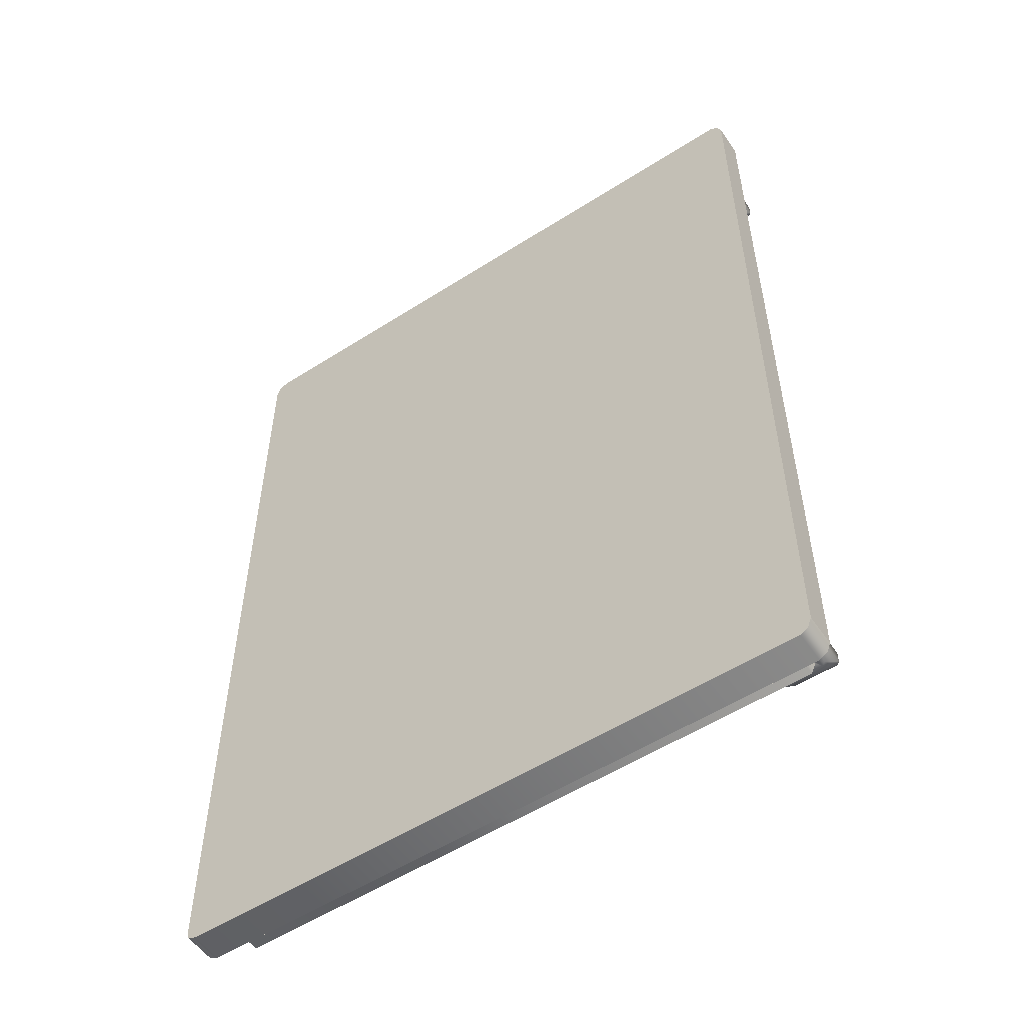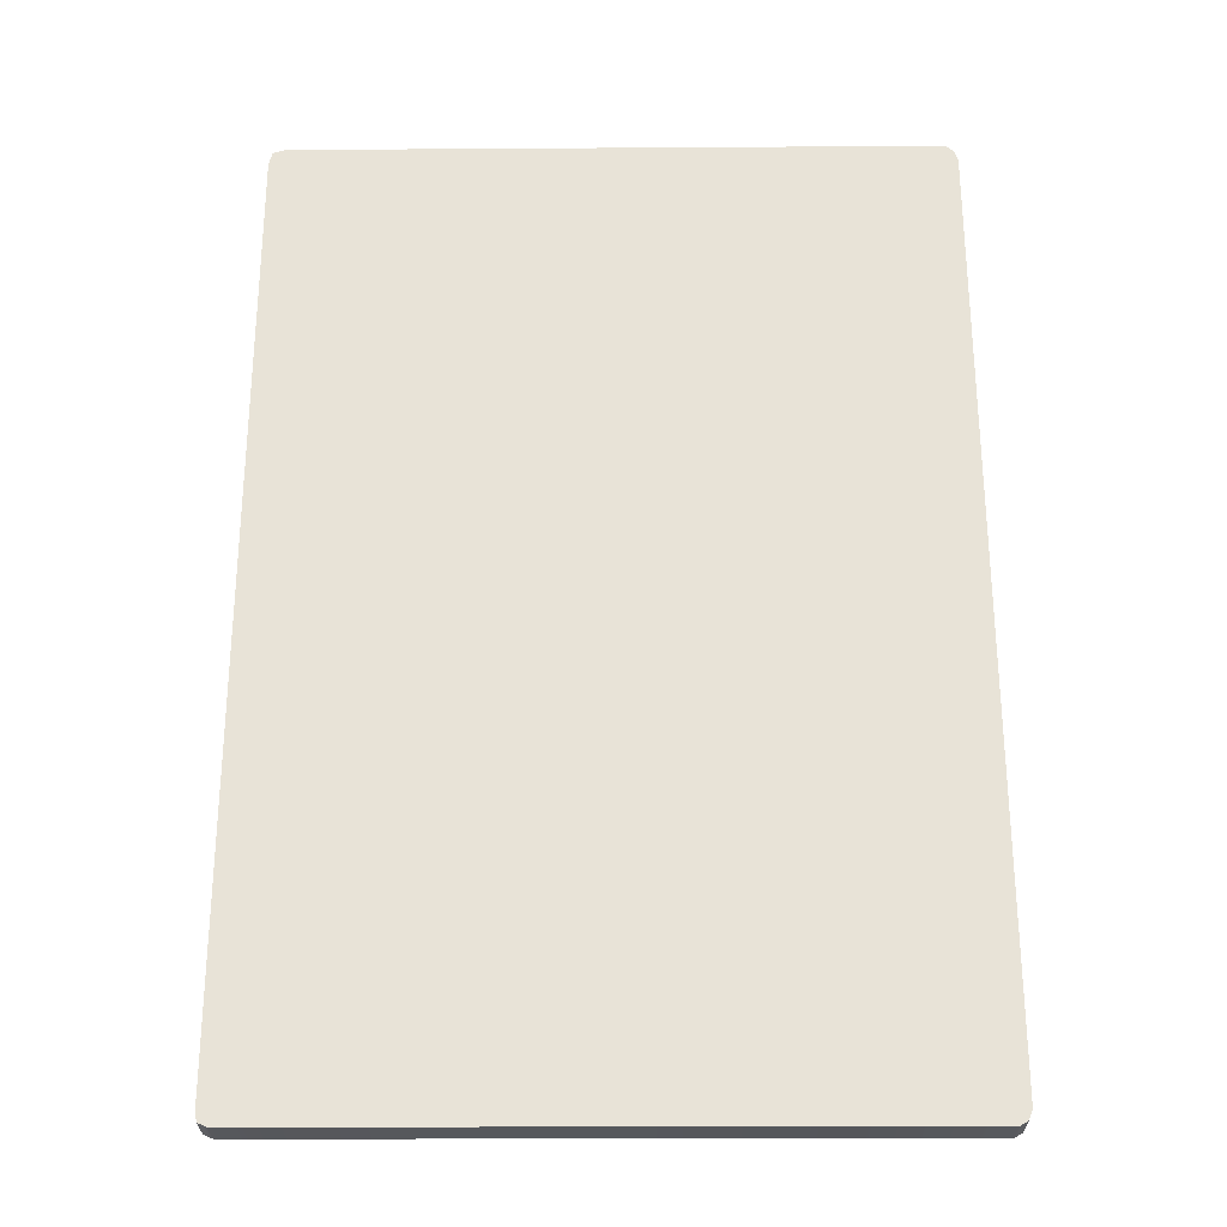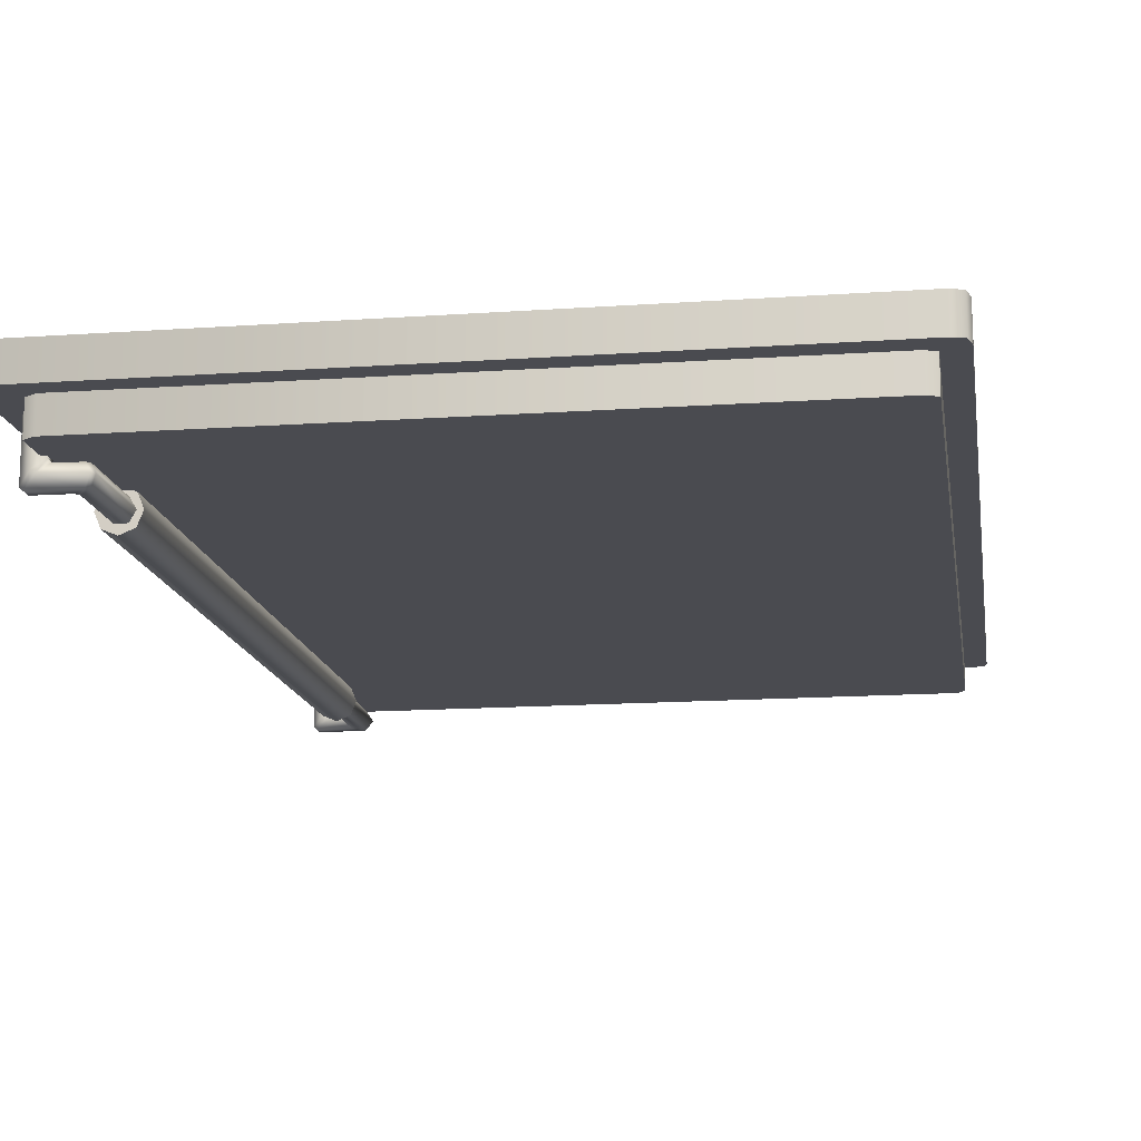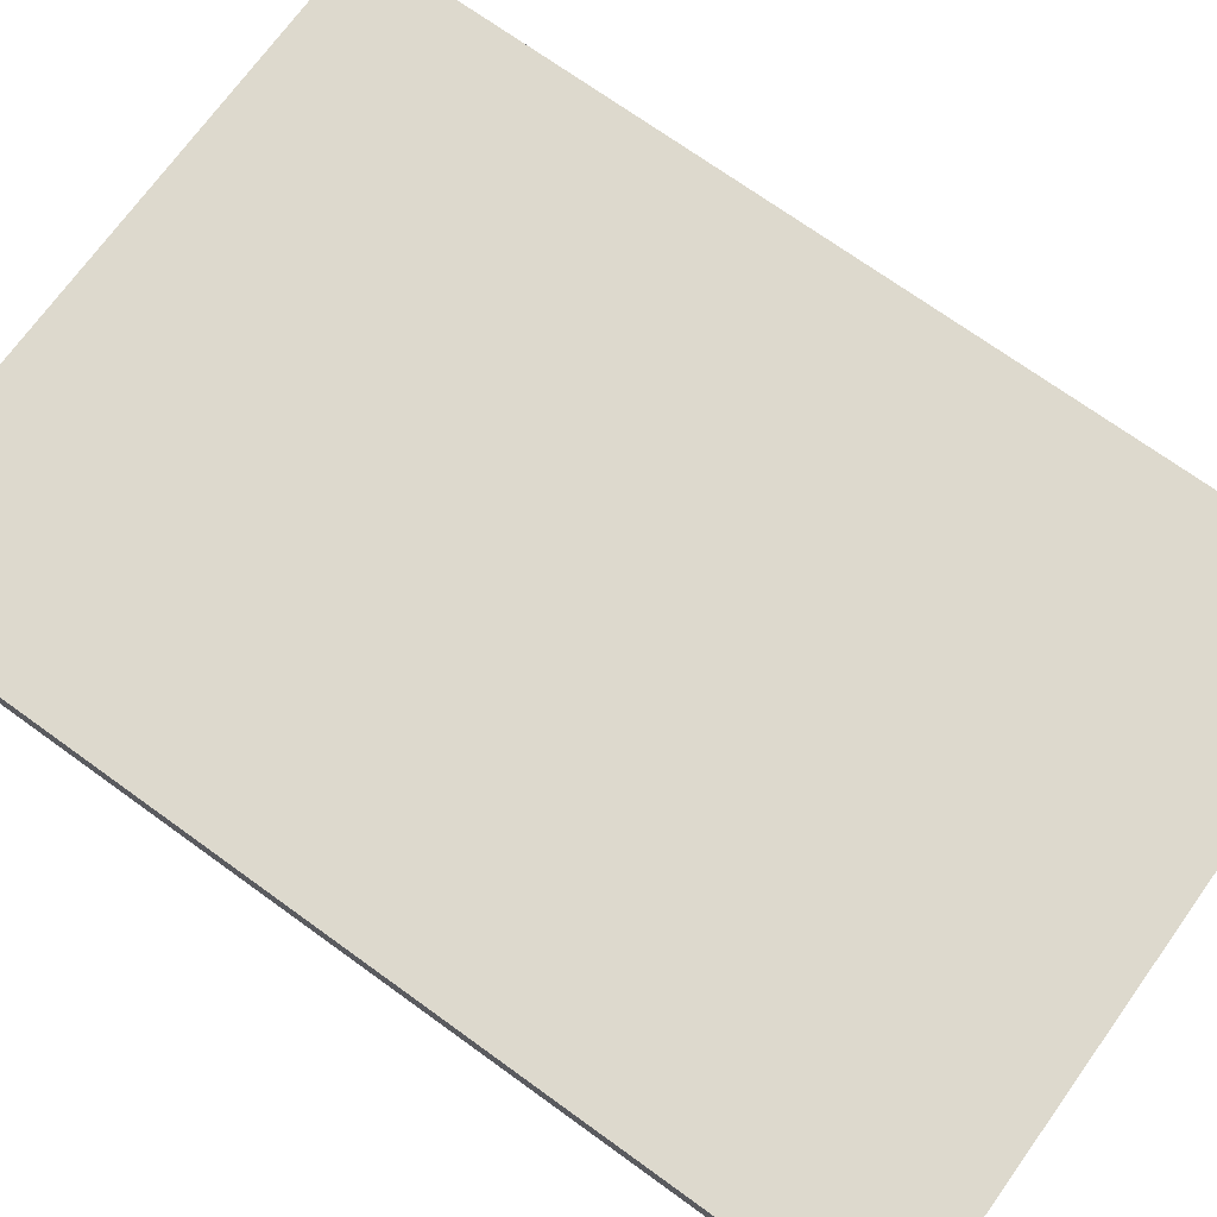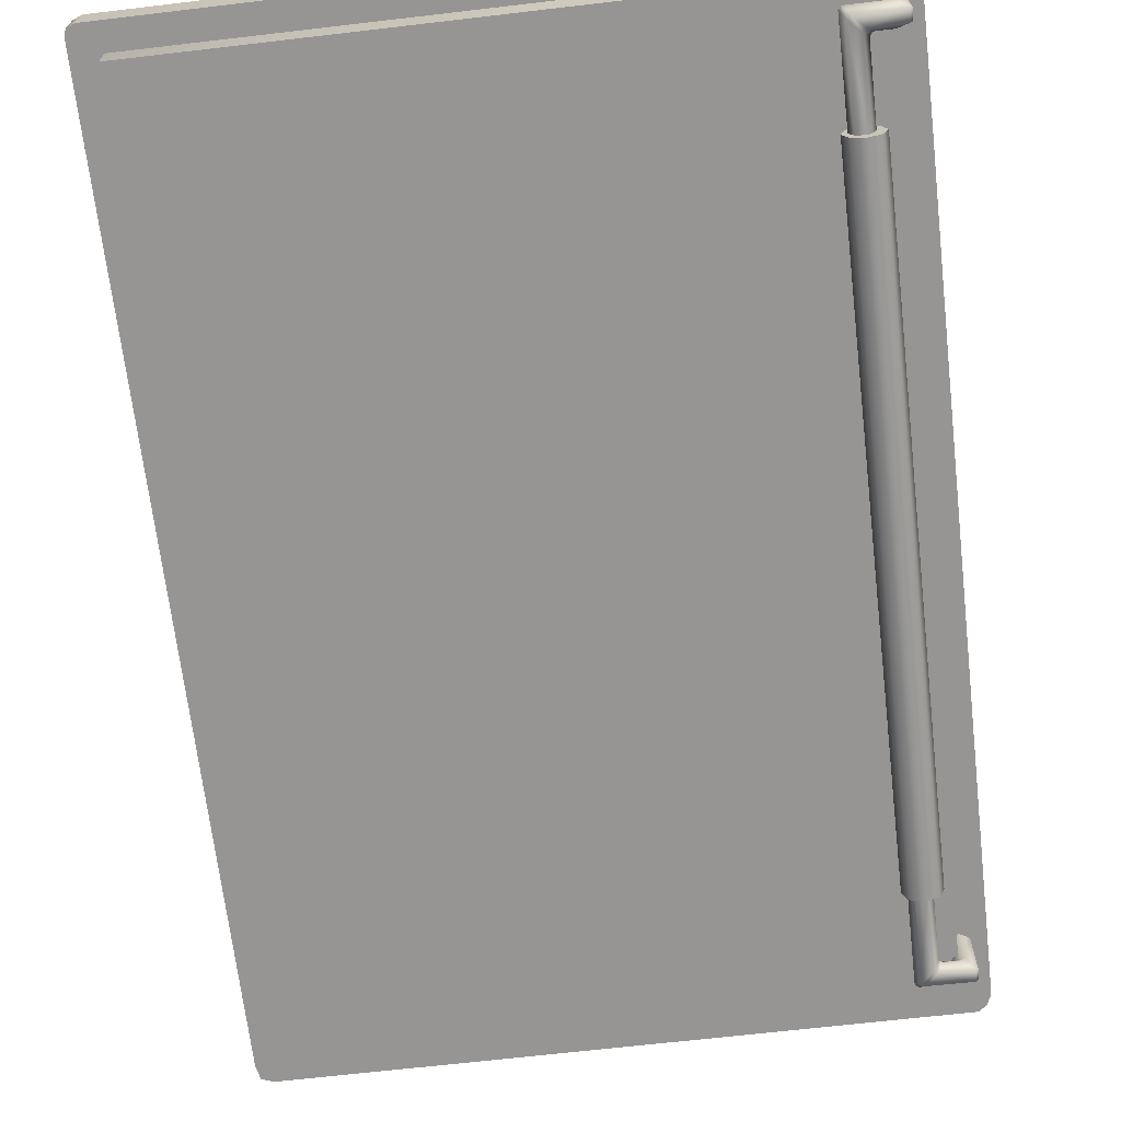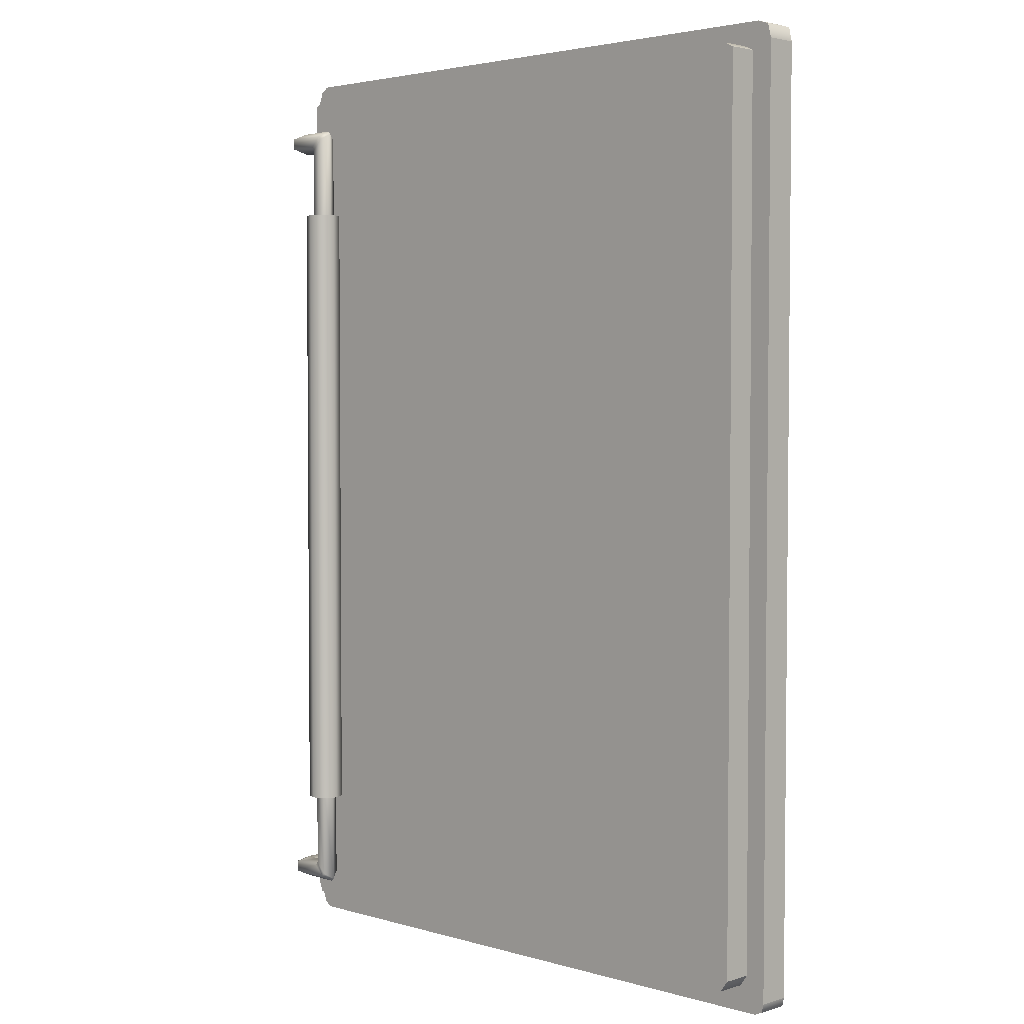
<metadata>
{"format":"obj","ext":"obj","renderer":"f3d","projection":"perspective","resolution":1024,"background":"white","views":[{"elev":-54.7,"azim":-146.0,"up":"+Z"},{"elev":-28.0,"azim":-179.5,"up":"+Z"},{"elev":-14.6,"azim":8.8,"up":"+Y"},{"elev":72.0,"azim":-54.2,"up":"+Y"},{"elev":-67.5,"azim":-173.3,"up":"+Y"},{"elev":3.1,"azim":44.7,"up":"+Z"}]}
</metadata>
<code>
g SeparateMesh_NPC_Mishka_Model_Mishka_Parts
v 0.1275 0.006244 2.489
v -0.1318 0.006245 2.487
v -0.1285 0.006245 2.49
v 0.1322 0.006244 2.488
v -0.1335 0.006245 2.483
v 0.1335 0.006244 2.482
v -0.1332 0.006243 2.106
v 0.1329 0.006243 2.106
v -0.1317 0.006243 2.102
v 0.1322 0.006243 2.102
v -0.1285 0.006243 2.1
v 0.1286 0.006243 2.101
v -0.1318 0.01939 2.487
v 0.1275 0.01938 2.489
v -0.1285 0.01939 2.49
v 0.1322 0.01938 2.488
v -0.1335 0.01939 2.483
v 0.1335 0.01938 2.482
v 0.1335 0.01938 2.482
v -0.1332 0.01938 2.106
v 0.1329 0.01938 2.106
v -0.1317 0.01938 2.102
v 0.1322 0.01938 2.102
v -0.1317 0.01938 2.102
v -0.1285 0.01938 2.1
v 0.1286 0.01938 2.101
v 0.1335 0.006244 2.482
v 0.1335 0.01938 2.482
v 0.1329 0.01938 2.106
v 0.1329 0.006243 2.106
v -0.1332 0.006243 2.106
v -0.1332 0.01938 2.106
v -0.1335 0.01939 2.483
v -0.1335 0.006245 2.483
v -0.1335 0.006245 2.483
v -0.1335 0.01939 2.483
v -0.1318 0.01939 2.487
v -0.1318 0.006245 2.487
v -0.1285 0.01939 2.49
v -0.1285 0.006245 2.49
v 0.1275 0.01938 2.489
v 0.1275 0.006244 2.489
v 0.1322 0.01938 2.488
v 0.1322 0.006244 2.488
v 0.1335 0.01938 2.482
v 0.1335 0.006244 2.482
v 0.1329 0.006243 2.106
v 0.1329 0.01938 2.106
v 0.1322 0.01938 2.102
v 0.1322 0.006243 2.102
v 0.1286 0.01938 2.101
v 0.1286 0.006243 2.101
v -0.1285 0.01938 2.1
v -0.1285 0.006243 2.1
v -0.1317 0.01938 2.102
v -0.1317 0.006243 2.102
v -0.1332 0.01938 2.106
v -0.1332 0.006243 2.106
v -0.112 -0.008039 2.128
v -0.1074 -0.008039 2.165
v -0.1118 -0.008039 2.165
v -0.1075 -0.008039 2.123
v -0.1133 -0.008039 2.126
v -0.1051 -0.01191 2.121
v -0.1051 -0.01191 2.165
v -0.1074 -0.01579 2.165
v -0.1087 -0.008039 2.122
v -0.1183 -0.008031 2.126
v -0.1073 -0.01579 2.123
v -0.1118 -0.01579 2.165
v -0.1183 -0.00803 2.122
v -0.1196 -0.006777 2.126
v -0.1064 -0.01191 2.119
v -0.1119 -0.01579 2.128
v -0.1141 -0.01191 2.165
v -0.1086 -0.01579 2.122
v -0.1223 -0.01155 2.119
v -0.1196 -0.006777 2.122
v -0.1141 -0.01191 2.13
v -0.1118 -0.008039 2.165
v -0.112 -0.008039 2.128
v -0.1131 -0.01579 2.126
v -0.1154 -0.01191 2.128
v -0.1133 -0.008039 2.126
v -0.1196 0.006746 2.122
v -0.1196 0.006746 2.126
v -0.1236 -0.01025 2.119
v -0.1235 0.006746 2.119
v -0.1273 0.006746 2.122
v -0.1261 -0.01579 2.122
v -0.1273 -0.01454 2.122
v -0.1273 0.006746 2.126
v -0.1261 -0.01579 2.126
v -0.1274 -0.01454 2.126
v -0.1223 -0.01185 2.128
v -0.1183 -0.008031 2.126
v -0.1235 -0.01058 2.128
v -0.1235 0.006746 2.128
v -0.1196 -0.006777 2.126
v -0.1196 0.006746 2.126
v -0.1051 -0.006628 2.159
v -0.1104 -0.004439 2.427
v -0.1104 -0.004439 2.159
v -0.1051 -0.006628 2.427
v -0.1029 -0.01191 2.159
v -0.1029 -0.01191 2.427
v -0.1051 -0.0172 2.159
v -0.1051 -0.0172 2.427
v -0.1104 -0.01939 2.159
v -0.1104 -0.01939 2.427
v -0.1157 -0.0172 2.159
v -0.1157 -0.0172 2.427
v -0.1178 -0.01191 2.159
v -0.1178 -0.01191 2.427
v -0.1157 -0.006628 2.159
v -0.1157 -0.006628 2.427
v -0.1104 -0.004439 2.159
v -0.1104 -0.004439 2.427
v -0.1051 -0.0172 2.159
v -0.1029 -0.01191 2.159
v -0.1051 -0.006628 2.159
v -0.1104 -0.01939 2.159
v -0.1104 -0.004439 2.159
v -0.1157 -0.0172 2.159
v -0.1157 -0.006628 2.159
v -0.1178 -0.01191 2.159
v -0.1051 -0.006628 2.427
v -0.1029 -0.01191 2.427
v -0.1051 -0.0172 2.427
v -0.1104 -0.004439 2.427
v -0.1104 -0.01939 2.427
v -0.1157 -0.006628 2.427
v -0.1157 -0.0172 2.427
v -0.1178 -0.01191 2.427
v -0.112 -0.008039 2.457
v -0.1118 -0.008039 2.42
v -0.1074 -0.008039 2.42
v -0.1075 -0.008039 2.462
v -0.1133 -0.008039 2.459
v -0.1051 -0.01191 2.464
v -0.1051 -0.01191 2.42
v -0.1074 -0.01579 2.42
v -0.1087 -0.008039 2.463
v -0.1183 -0.008031 2.459
v -0.1073 -0.01579 2.462
v -0.1118 -0.01579 2.42
v -0.1183 -0.00803 2.463
v -0.1196 -0.006777 2.459
v -0.1064 -0.01191 2.466
v -0.1119 -0.01579 2.457
v -0.1141 -0.01191 2.42
v -0.1086 -0.01579 2.463
v -0.1223 -0.01155 2.466
v -0.1196 -0.006777 2.463
v -0.1141 -0.01191 2.455
v -0.1118 -0.008039 2.42
v -0.112 -0.008039 2.457
v -0.1131 -0.01579 2.459
v -0.1154 -0.01191 2.457
v -0.1133 -0.008039 2.459
v -0.1196 0.006746 2.463
v -0.1196 0.006746 2.459
v -0.1236 -0.01025 2.466
v -0.1235 0.006746 2.466
v -0.1273 0.006746 2.463
v -0.1261 -0.01579 2.463
v -0.1273 -0.01454 2.463
v -0.1273 0.006746 2.459
v -0.1261 -0.01579 2.459
v -0.1223 -0.01185 2.457
v -0.1183 -0.008031 2.459
v -0.1274 -0.01454 2.459
v -0.1235 -0.01058 2.457
v -0.1196 -0.006777 2.459
v -0.1235 0.006746 2.457
v -0.1196 0.006746 2.459
v -0.1201 -0.00599 2.111
v 0.1245 -0.00599 2.116
v 0.1214 -0.00599 2.111
v -0.1217 -0.00599 2.115
v -0.1215 -0.005988 2.478
v 0.1248 -0.005989 2.478
v 0.1248 -0.005989 2.478
v -0.1172 -0.005988 2.481
v 0.1208 -0.005989 2.48
v -0.1215 -0.005988 2.478
v -0.1215 0.01316 2.478
v -0.1172 0.01316 2.481
v -0.1172 -0.005988 2.481
v 0.1208 0.01316 2.48
v 0.1208 -0.005989 2.48
v 0.1248 0.01316 2.478
v 0.1248 -0.005989 2.478
v 0.1248 -0.005989 2.478
v 0.1248 0.01316 2.478
v 0.1245 0.01316 2.116
v 0.1245 -0.00599 2.116
v 0.1245 -0.00599 2.116
v 0.1245 0.01316 2.116
v 0.1214 0.01316 2.111
v 0.1214 -0.00599 2.111
v -0.1201 0.01316 2.111
v -0.1201 -0.00599 2.111
v -0.1217 0.01316 2.115
v -0.1217 -0.00599 2.115
v -0.1217 -0.00599 2.115
v -0.1217 0.01316 2.115
v -0.1215 0.01316 2.478
v -0.1215 -0.005988 2.478
g SeparateMesh_NPC_Mishka_Model_Mishka_Parts_0
f 3 2 1
f 2 4 1
f 2 5 4
f 5 6 4
f 6 5 7
f 8 6 7
f 8 7 9
f 10 8 9
f 10 9 11
f 12 10 11
f 15 14 13
f 14 16 13
f 13 16 17
f 16 18 17
f 20 17 19
f 21 20 19
f 22 20 21
f 23 22 21
f 25 24 23
f 26 25 23
f 29 28 27
f 30 29 27
f 33 32 31
f 34 33 31
f 37 36 35
f 38 37 35
f 39 37 38
f 40 39 38
f 41 39 40
f 42 41 40
f 43 41 42
f 44 43 42
f 45 43 44
f 46 45 44
f 49 48 47
f 50 49 47
f 51 49 50
f 52 51 50
f 53 51 52
f 54 53 52
f 55 53 54
f 56 55 54
f 57 55 56
f 58 57 56
f 61 60 59
f 60 62 59
f 59 62 63
f 62 60 64
f 60 65 64
f 65 66 64
f 62 67 63
f 62 64 67
f 68 63 67
f 66 69 64
f 66 70 69
f 71 68 67
f 72 68 71
f 64 73 67
f 64 69 73
f 71 67 73
f 70 74 69
f 70 75 74
f 69 76 73
f 69 74 76
f 77 71 73
f 77 73 76
f 78 72 71
f 78 71 77
f 75 79 74
f 75 80 79
f 80 81 79
f 74 82 76
f 74 79 82
f 79 81 83
f 79 83 82
f 81 84 83
f 78 85 72
f 85 86 72
f 85 78 87
f 87 78 77
f 88 85 87
f 88 87 89
f 90 77 76
f 90 76 82
f 87 77 90
f 87 91 89
f 91 87 90
f 92 89 91
f 93 90 82
f 91 90 93
f 93 82 83
f 94 92 91
f 94 91 93
f 95 93 83
f 94 93 95
f 95 83 84
f 96 95 84
f 92 94 97
f 97 94 95
f 97 95 96
f 98 92 97
f 99 97 96
f 98 97 99
f 100 98 99
f 103 102 101
f 102 104 101
f 101 104 105
f 104 106 105
f 105 106 107
f 106 108 107
f 107 108 109
f 108 110 109
f 109 110 111
f 110 112 111
f 111 112 113
f 112 114 113
f 113 114 115
f 114 116 115
f 115 116 117
f 116 118 117
f 121 120 119
f 119 122 121
f 122 123 121
f 122 124 123
f 124 125 123
f 124 126 125
f 129 128 127
f 127 130 129
f 130 131 129
f 130 132 131
f 132 133 131
f 132 134 133
f 137 136 135
f 138 137 135
f 138 135 139
f 137 138 140
f 141 137 140
f 142 141 140
f 143 138 139
f 140 138 143
f 139 144 143
f 145 142 140
f 146 142 145
f 144 147 143
f 144 148 147
f 149 140 143
f 145 140 149
f 143 147 149
f 150 146 145
f 151 146 150
f 152 145 149
f 150 145 152
f 147 153 149
f 149 153 152
f 148 154 147
f 147 154 153
f 155 151 150
f 156 151 155
f 157 156 155
f 158 150 152
f 155 150 158
f 157 155 159
f 159 155 158
f 160 157 159
f 161 154 148
f 162 161 148
f 154 161 163
f 154 163 153
f 161 164 163
f 163 164 165
f 153 166 152
f 152 166 158
f 153 163 166
f 167 163 165
f 163 167 166
f 165 168 167
f 166 169 158
f 166 167 169
f 158 169 159
f 159 170 160
f 169 170 159
f 170 171 160
f 167 172 169
f 168 172 167
f 169 172 170
f 170 173 171
f 172 173 170
f 172 168 173
f 173 174 171
f 168 175 173
f 173 175 174
f 175 176 174
f 179 178 177
f 178 180 177
f 181 180 178
f 182 181 178
f 184 181 183
f 185 184 183
f 188 187 186
f 189 188 186
f 190 188 189
f 191 190 189
f 192 190 191
f 193 192 191
f 196 195 194
f 197 196 194
f 200 199 198
f 201 200 198
f 202 200 201
f 203 202 201
f 204 202 203
f 205 204 203
f 208 207 206
f 209 208 206

</code>
